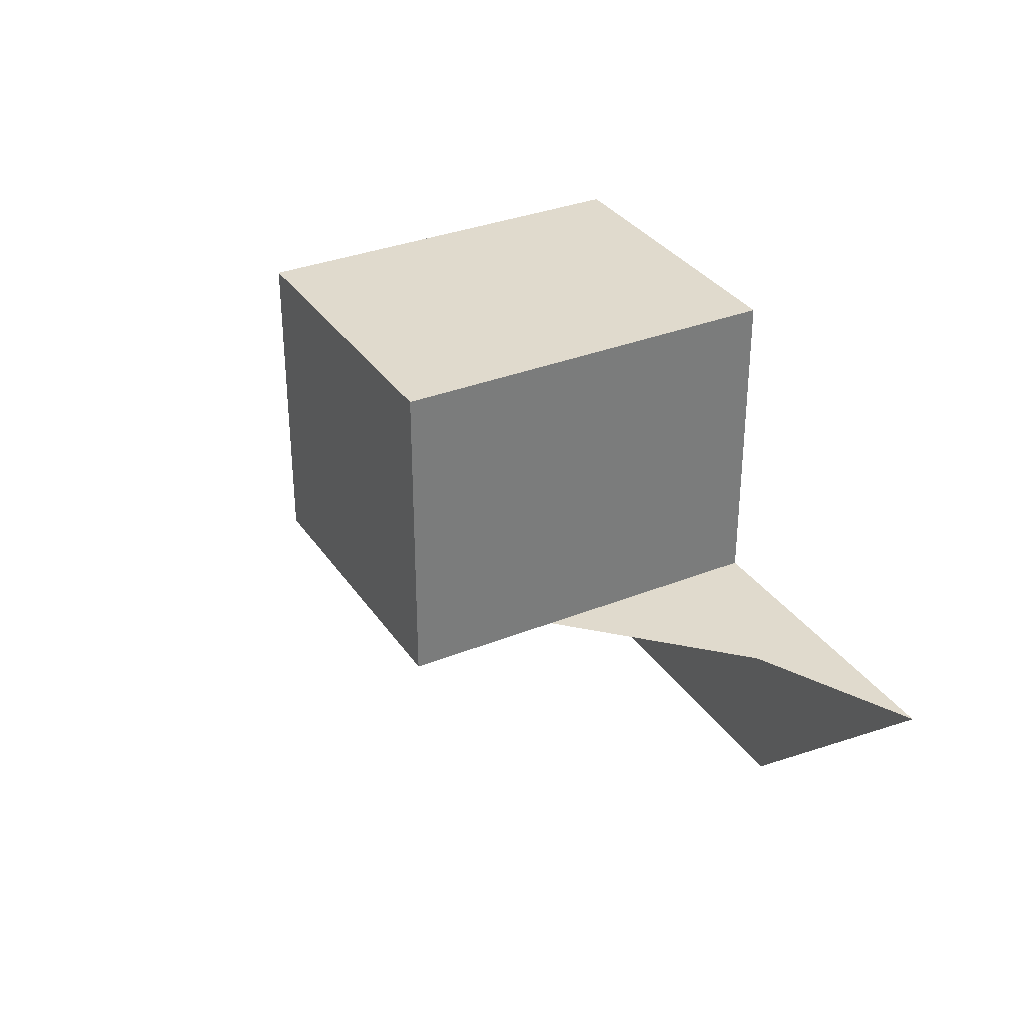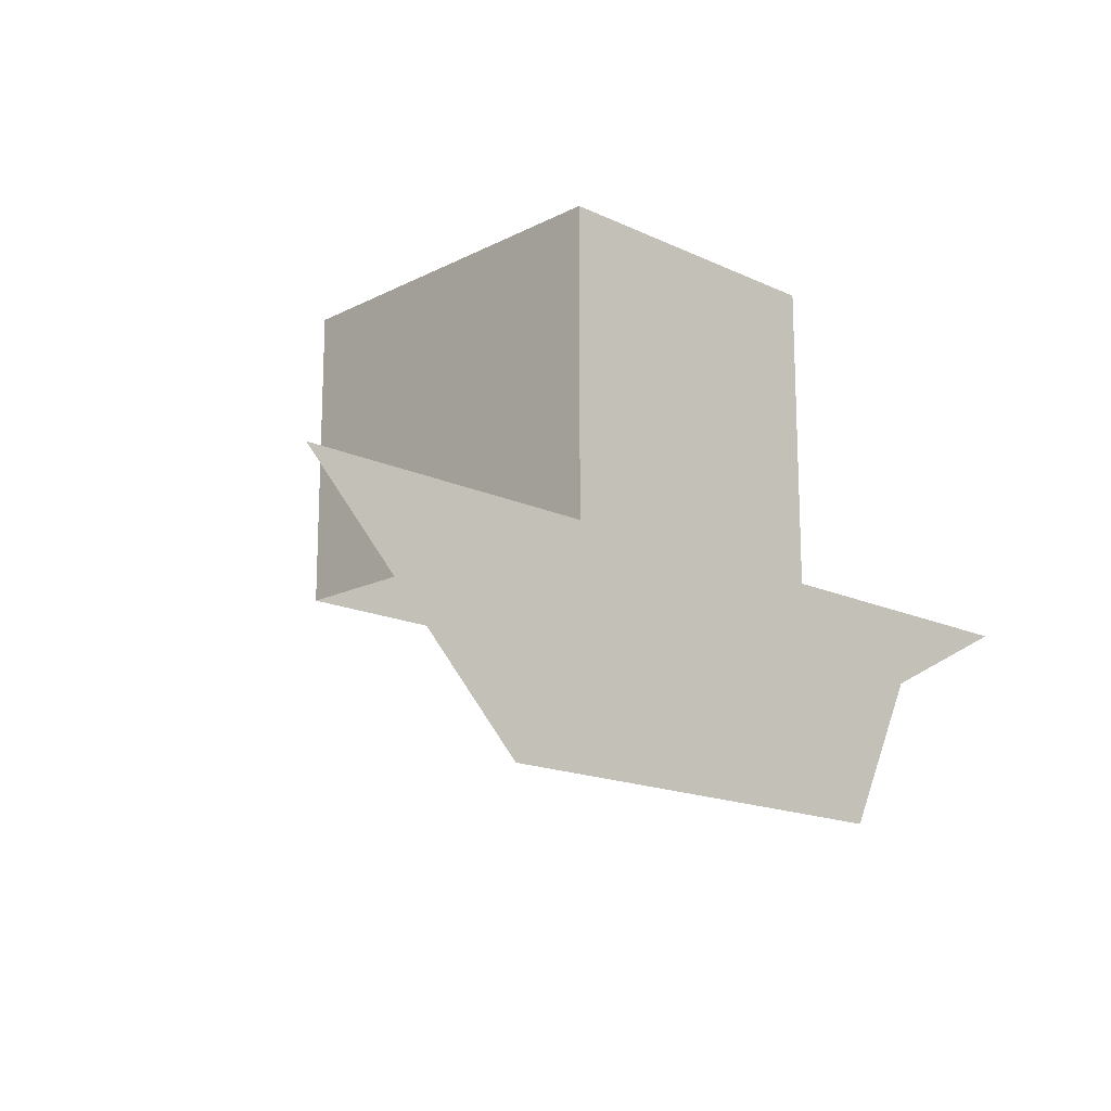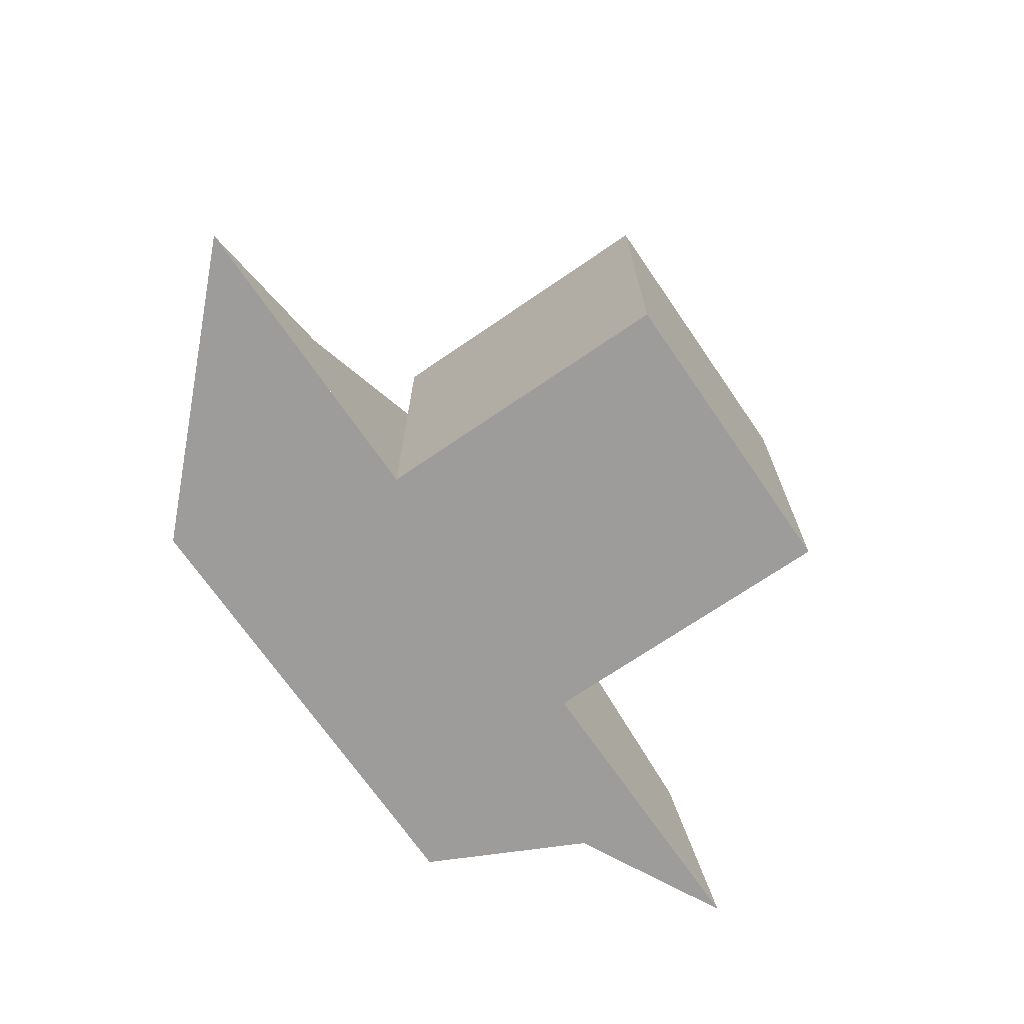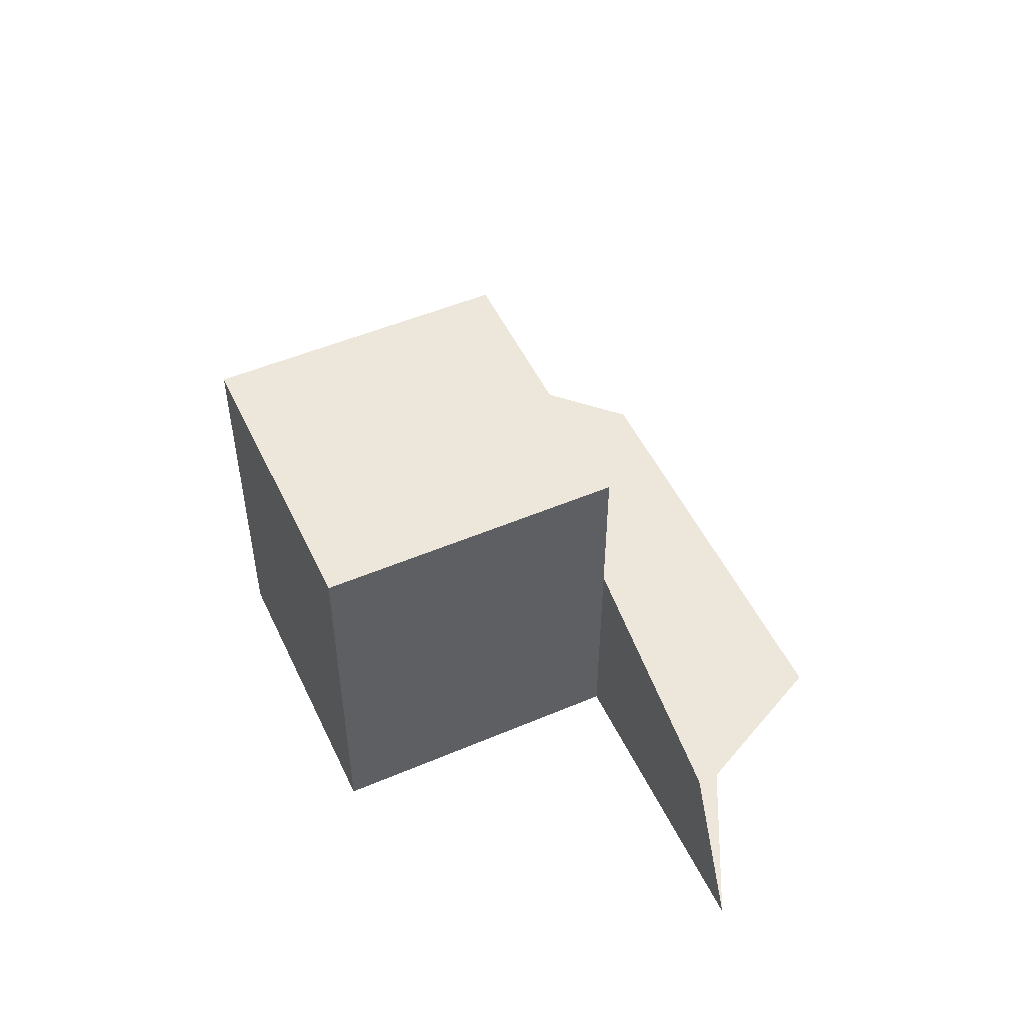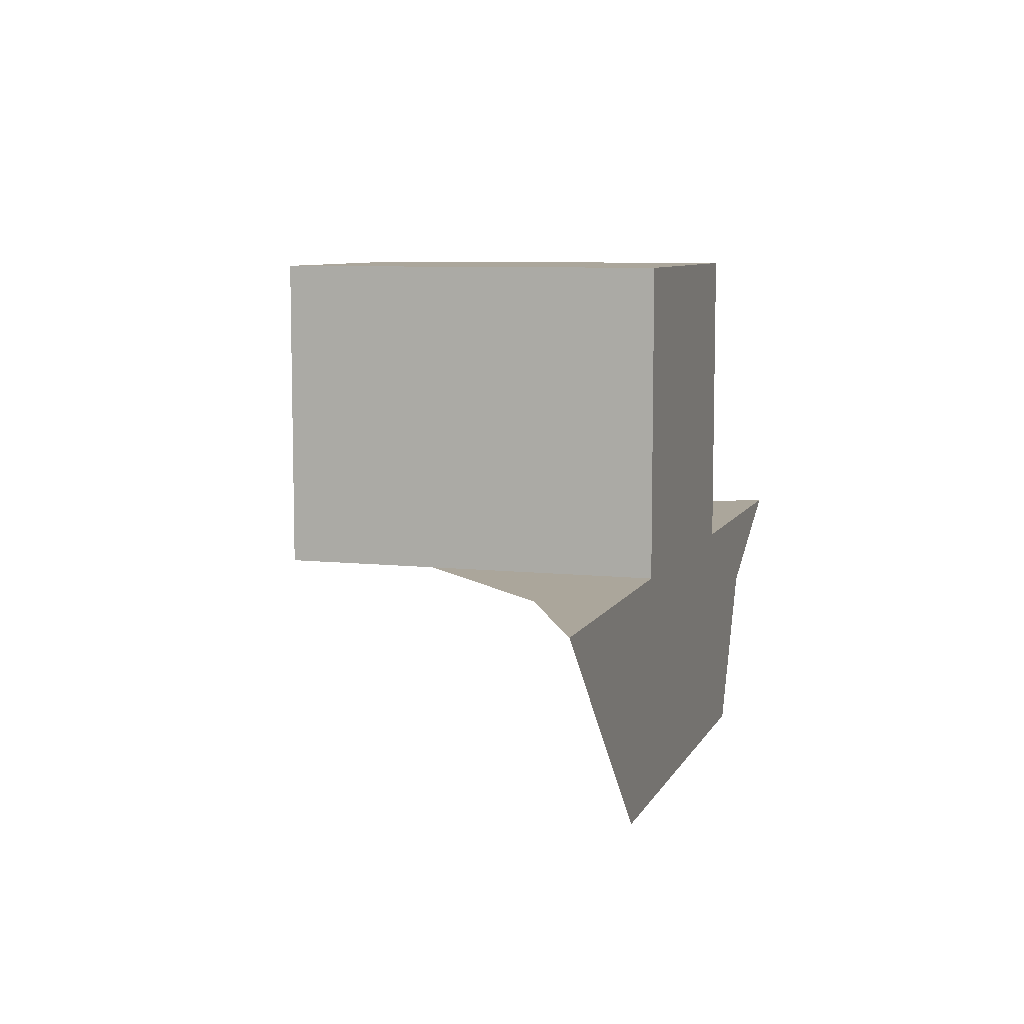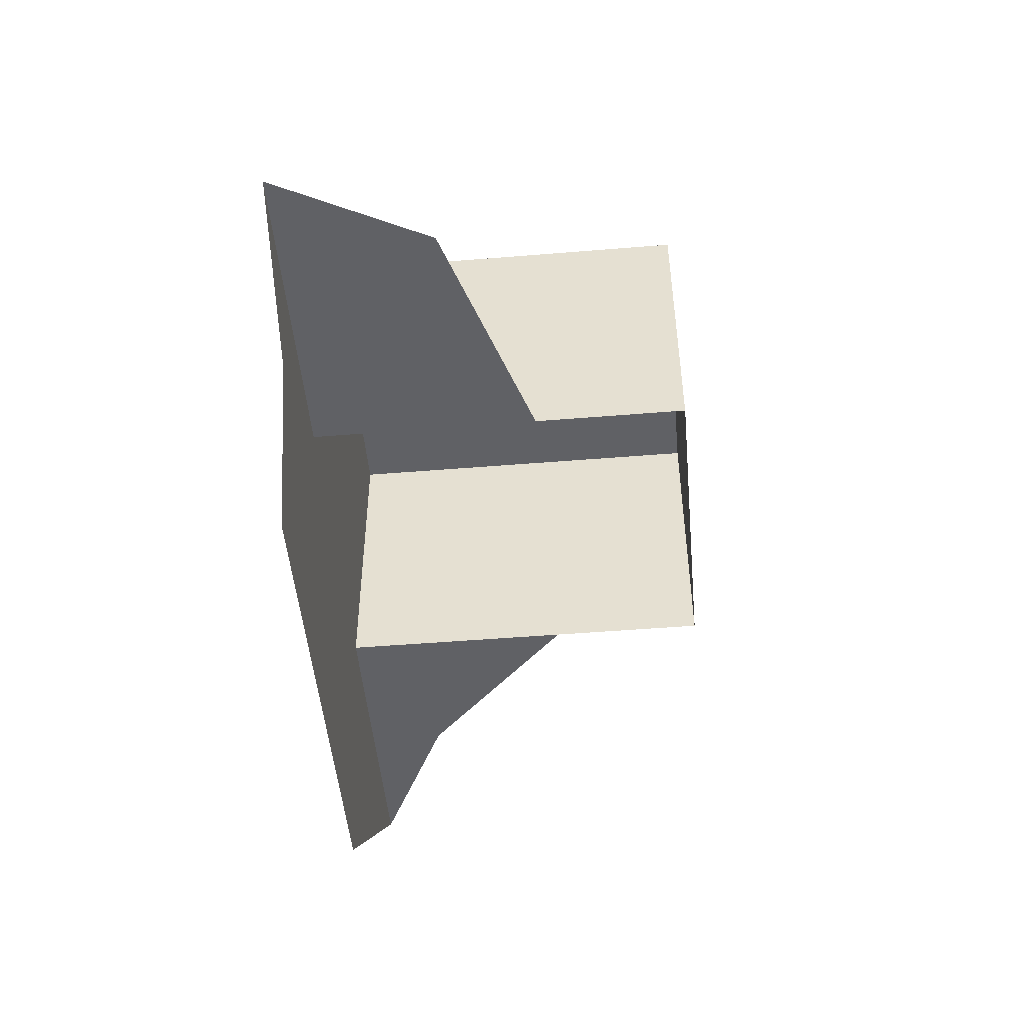
<metadata>
{"format":"obj","ext":"obj","renderer":"f3d","projection":"perspective","resolution":1024,"background":"white","views":[{"elev":33.0,"azim":-118.8,"up":"+Z"},{"elev":-16.3,"azim":-43.8,"up":"+Z"},{"elev":-70.1,"azim":-55.5,"up":"+Y"},{"elev":50.9,"azim":65.2,"up":"+Y"},{"elev":8.0,"azim":-73.0,"up":"+Z"},{"elev":-49.2,"azim":95.2,"up":"+Z"}]}
</metadata>
<code>
g pb_Mesh-80030
v 3 5 4
v 2 5 -2.98e-07
v 2 5 4
v 3 5 -2.384e-07
v 2 0 0
v 3 0 0
v 3 0 4
v 2 0 4
v 2 0 -1
v 3 0 -1
v 2 0 -3
v 3 0 -3
v -2 0 -3
v -1 0 -3
v -1 0 -1
v -4 0 -1
v -1 0 0
v -5 0 0
v 5 0 -1
v 7 0 0
v 4 0 -3
v -1.788e-07 5 4
v -1 5 -4.768e-07
v -1 5 4
v 5.96e-08 5 -4.172e-07
v 0 0 0
v 0 0 4
v -1 0 4
v 0 0 -1
v 0 0 -3
v -1 5 -4.768e-07
v -1 3 4
v -1 5 4
v -1 3 0
v -1 0 4
v -1 0 0
v 3 3 4
v 3 3 0
v 3 5 -2.384e-07
v 3 5 4
v 3 0 4
v 3 0 0
v 2 3 4
v 3 0 4
v 3 3 4
v 2 0 4
v 2 5 4
v 3 5 4
v -1.788e-07 5 4
v 0 3 4
v 0 0 4
v -1 5 4
v -1 3 4
v -1 0 4
v -3 1 0
v -1 0 0
v -1 3 0
v -5 0 0
v 7 0 0
v 3 3 0
v 3 0 0
v 6 2 0
g pb_Mesh-80030_0
f 3 2 1
f 2 4 1
f 7 6 5
f 7 5 8
f 6 10 9
f 6 9 5
f 10 12 11
f 10 11 9
f 15 14 13
f 15 13 16
f 17 15 16
f 17 16 18
f 20 19 10
f 20 10 6
f 19 21 12
f 19 12 10
f 24 23 22
f 23 25 22
f 22 25 3
f 25 2 3
f 27 26 17
f 27 17 28
f 8 5 26
f 8 26 27
f 26 29 15
f 26 15 17
f 5 9 29
f 5 29 26
f 29 30 14
f 29 14 15
f 9 11 30
f 9 30 29
f 33 32 31
f 32 34 31
f 32 35 34
f 35 36 34
f 39 38 37
f 39 37 40
f 38 42 41
f 38 41 37
f 45 44 43
f 44 46 43
f 48 45 47
f 45 43 47
f 47 43 49
f 43 50 49
f 43 46 50
f 46 51 50
f 49 50 52
f 50 53 52
f 50 51 53
f 51 54 53
f 57 56 55
f 56 58 55
f 61 60 59
f 60 62 59

</code>
